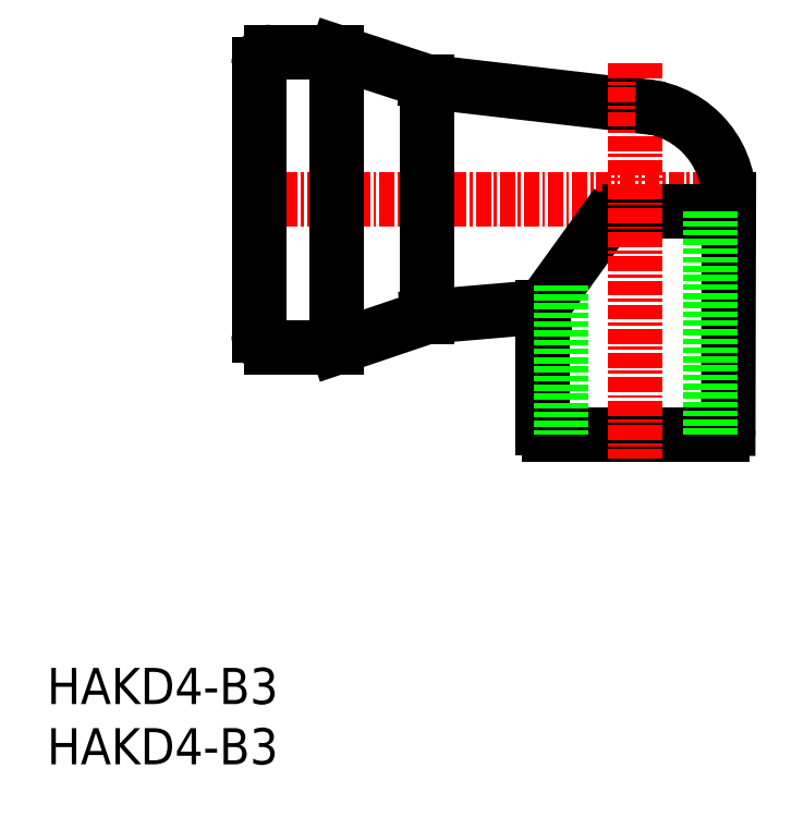
<metadata>
{"format":"dxf","ext":"dxf","renderer":"ezdxf+matplotlib","layout":"modelspace","background":"white","min_lineweight":24,"dpi":150}
</metadata>
<code>
0
SECTION
2
ENTITIES
0
TEXT
8
0
10
-1e-16
20
0
30
0
40
3
1
HAKD4-B3
11
0
21
1.5
31
0
73
     2
0
TEXT
8
0
10
-1e-16
20
5
30
0
40
3
1
HAKD4-B3
11
0
21
6.5
31
0
73
     2
0
LINE
8
CENTER
10
15.56
20
46.85
30
0
11
58.56
21
46.85
31
0
0
LINE
8
0
10
31.56
20
56.64
30
0
11
48.81
21
54.64
31
0
0
ARC
8
0
10
56.01
20
27.85
30
0
40
0.5
50
270
51
0
0
LINE
8
0
10
56.56
20
46.89
30
0
11
56.51
21
27.85
31
0
0
ARC
8
0
10
48.35
20
42.85
30
0
40
3
50
90
51
144.2
0
LINE
8
0
10
41.11
20
37.95
30
0
11
45.92
21
44.6
31
0
0
LINE
8
0
10
31.56
20
37.14
30
0
11
41.11
21
37.95
31
0
0
ARC
8
0
10
41.61
20
27.85
30
0
40
0.5
50
180
51
270
0
LINE
8
0
10
41.11
20
37.95
30
0
11
41.11
21
27.85
31
0
0
LINE
8
0
10
41.61
20
27.35
30
0
11
56.01
21
27.35
31
0
0
LINE
8
0
10
48.35
20
45.85
30
0
11
56.56
21
45.85
31
0
0
LINE
8
0
10
31.56
20
56.64
30
0
11
31.56
21
37.14
31
0
0
LINE
8
CENTER
10
48.81
20
58.14
30
0
11
48.81
21
25.35
31
0
0
LINE
8
0
10
55.01
20
45.85
30
0
11
55.01
21
27.35
31
0
0
LINE
8
0
10
42.61
20
39.75
30
0
11
42.61
21
27.35
31
0
0
ARC
8
0
10
48.81
20
46.89
30
0
40
7.75
50
359.7
51
90
0
ARC
8
0
10
18.56
20
58.1
30
0
40
1
50
90
51
180
0
LINE
8
0
10
18.56
20
59.1
30
0
11
24.06
21
59.1
31
0
0
LINE
8
0
10
18.56
20
34.6
30
0
11
24.06
21
34.6
31
0
0
ARC
8
0
10
18.56
20
35.6
30
0
40
1
50
180
51
270
0
LINE
8
0
10
17.56
20
58.1
30
0
11
17.56
21
35.6
31
0
0
LINE
8
0
10
24.06
20
59.1
30
0
11
24.06
21
34.6
31
0
0
LINE
8
0
10
24.06
20
59.1
30
0
11
31.56
21
56.64
31
0
0
LINE
8
0
10
24.06
20
34.6
30
0
11
31.56
21
37.14
31
0
0
ENDSEC
0
EOF

</code>
